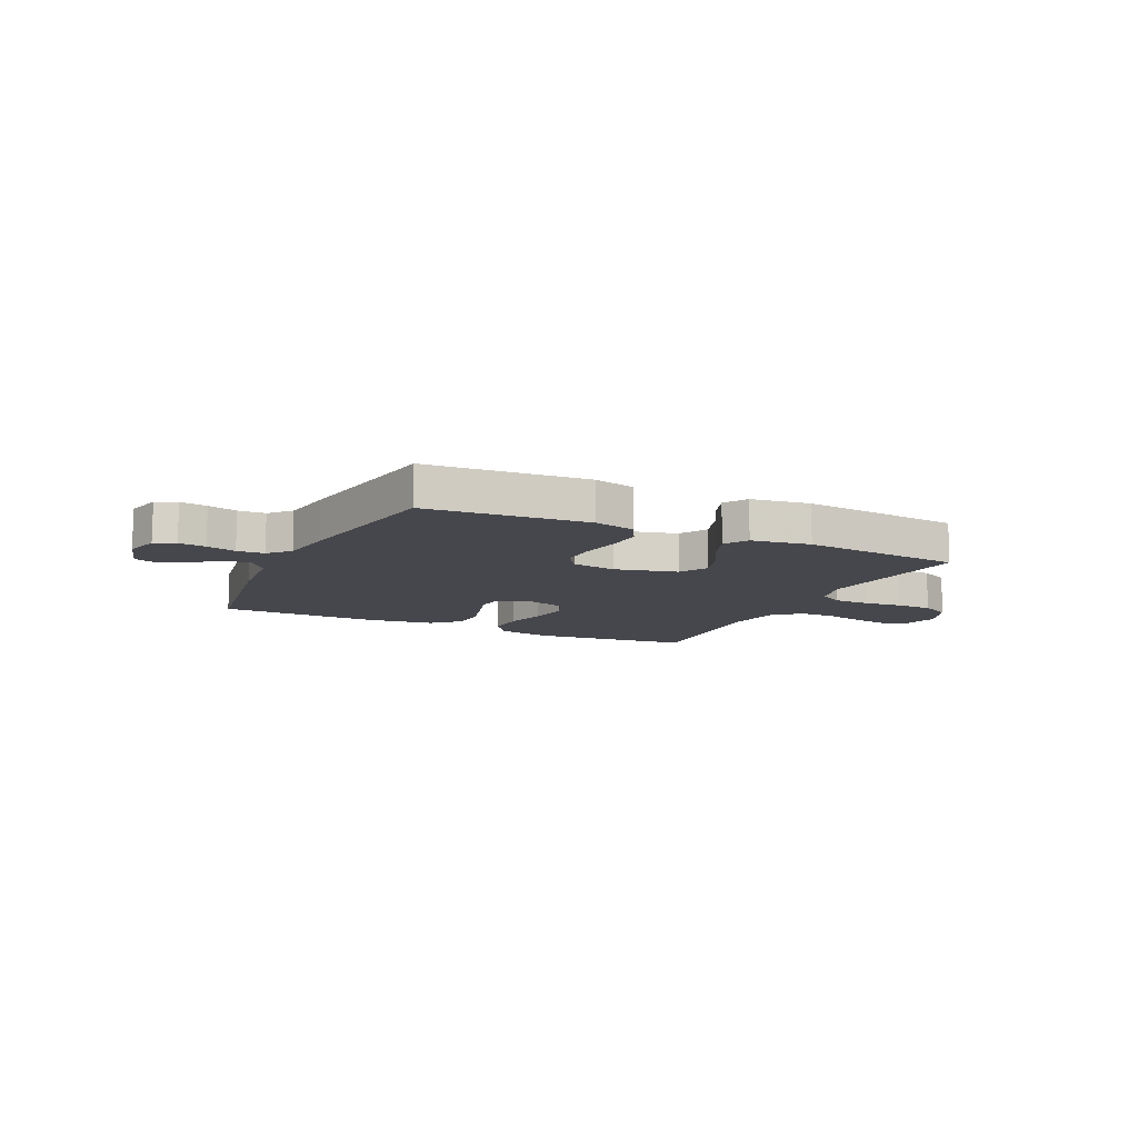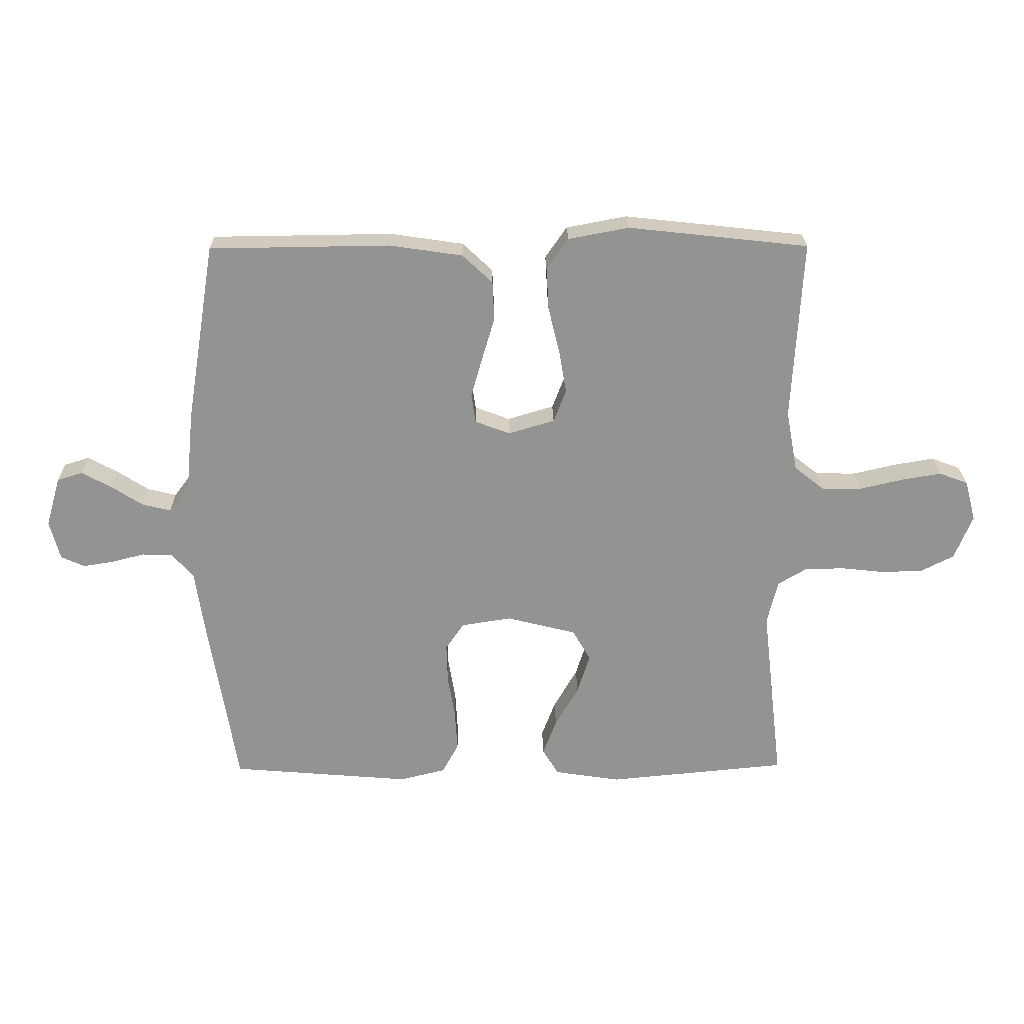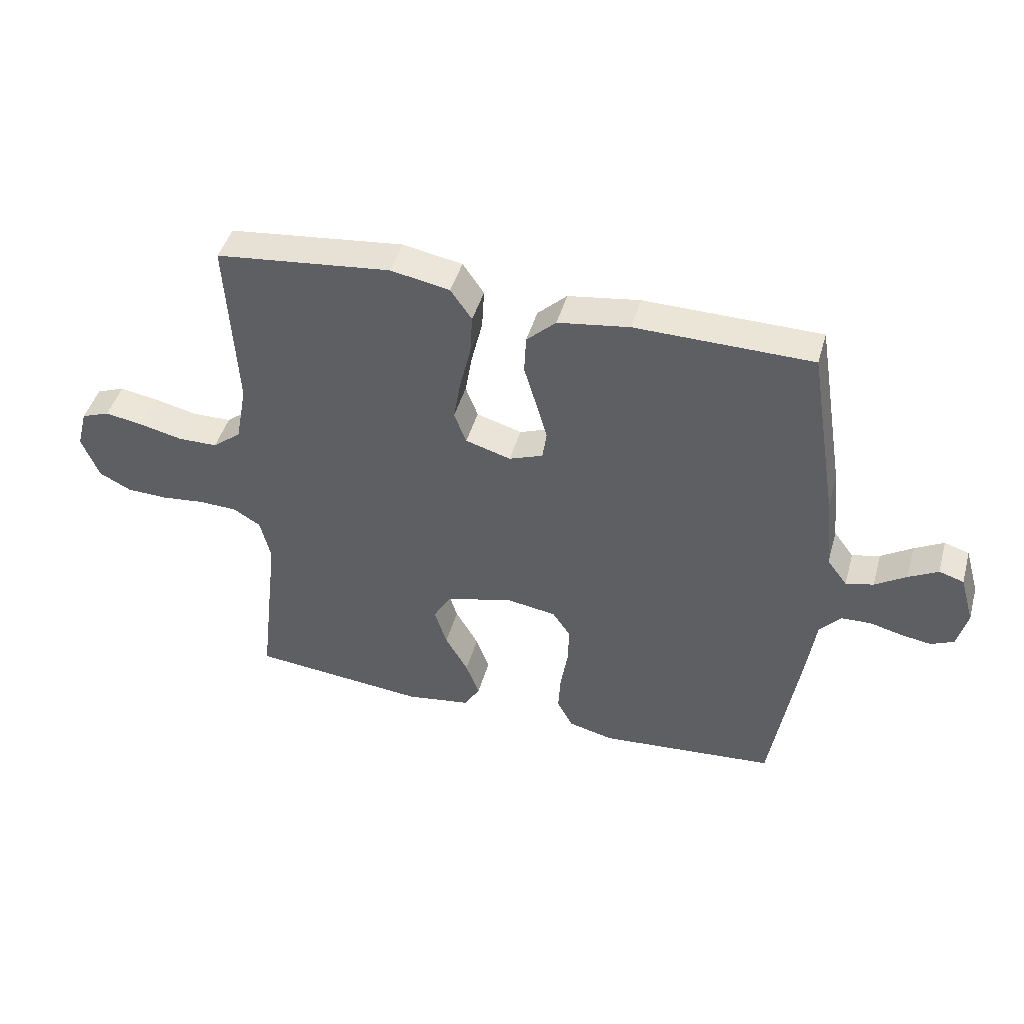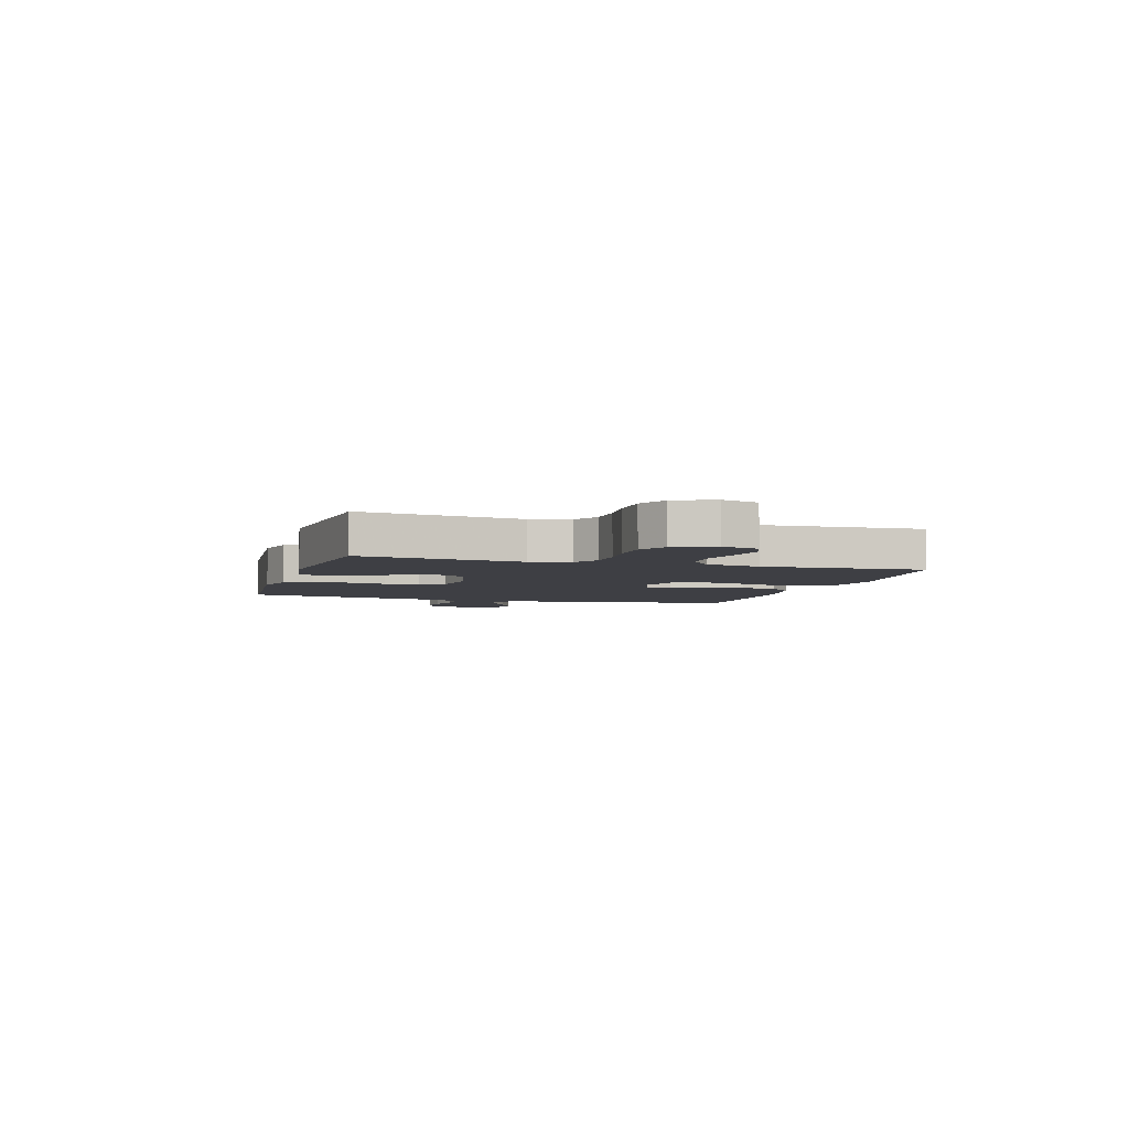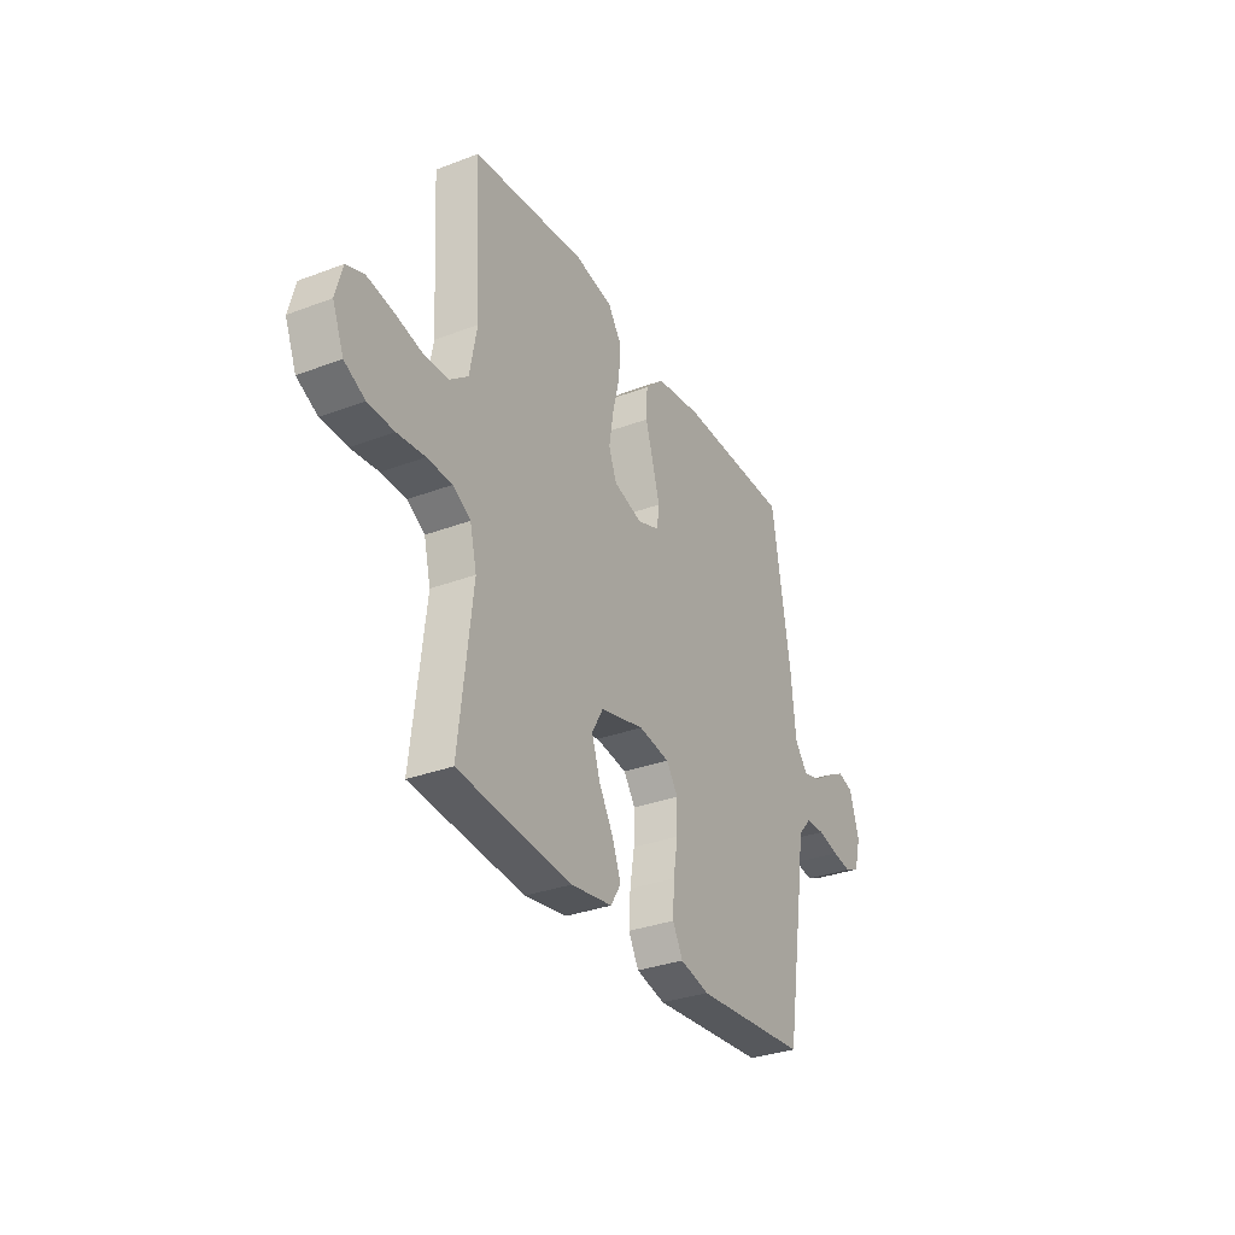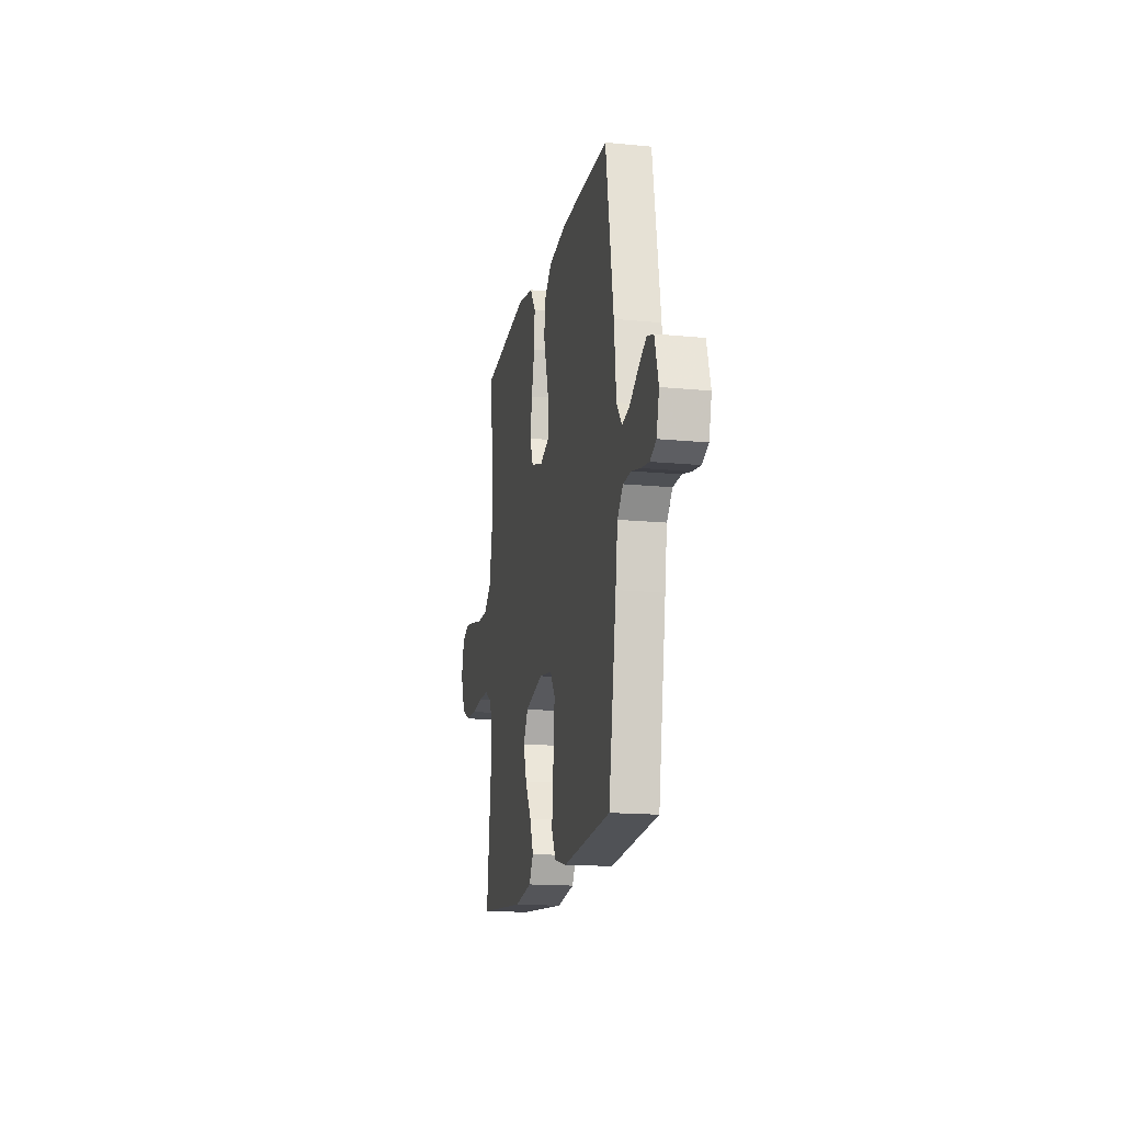
<metadata>
{"format":"obj","ext":"obj","renderer":"f3d","projection":"perspective","resolution":1024,"background":"white","views":[{"elev":-11.0,"azim":154.4,"up":"+Y"},{"elev":23.5,"azim":179.2,"up":"+Z"},{"elev":44.9,"azim":15.6,"up":"+Z"},{"elev":-4.5,"azim":-106.7,"up":"+Y"},{"elev":-32.3,"azim":-62.2,"up":"+Z"},{"elev":-16.3,"azim":78.7,"up":"+Z"}]}
</metadata>
<code>
v -0.5 0.07 0.5
v -0.2 0.07 0.533
v -0.099 0.07 0.514
v -0.063 0.07 0.462
v -0.067 0.07 0.392
v -0.086 0.07 0.314
v -0.098 0.07 0.243
v -0.077 0.07 0.189
v 0 0.07 0.166
v 0.058 0.07 0.188
v 0.065 0.07 0.237
v 0.046 0.07 0.303
v 0.025 0.07 0.374
v 0.028 0.07 0.439
v 0.078 0.07 0.486
v 0.2 0.07 0.504
v 0.5 0.07 0.5
v 0.549 0.07 0.2
v 0.562 0.07 0.069
v 0.596 0.07 0.024
v 0.643 0.07 0.035
v 0.696 0.07 0.069
v 0.746 0.07 0.096
v 0.788 0.07 0.083
v 0.812 0.07 0
v 0.795 0.07 -0.065
v 0.756 0.07 -0.083
v 0.705 0.07 -0.075
v 0.65 0.07 -0.061
v 0.599 0.07 -0.063
v 0.563 0.07 -0.103
v 0.549 0.07 -0.2
v 0.5 0.07 -0.5
v 0.2 0.07 -0.525
v 0.123 0.07 -0.506
v 0.096 0.07 -0.456
v 0.1 0.07 -0.388
v 0.112 0.07 -0.316
v 0.114 0.07 -0.25
v 0.083 0.07 -0.205
v 0 0.07 -0.192
v -0.116 0.07 -0.221
v -0.146 0.07 -0.273
v -0.125 0.07 -0.339
v -0.086 0.07 -0.407
v -0.063 0.07 -0.468
v -0.09 0.07 -0.512
v -0.2 0.07 -0.529
v -0.5 0.07 -0.5
v -0.465 0.07 -0.2
v -0.483 0.07 -0.126
v -0.53 0.07 -0.098
v -0.596 0.07 -0.096
v -0.669 0.07 -0.104
v -0.738 0.07 -0.102
v -0.793 0.07 -0.074
v -0.823 0.07 0
v -0.805 0.07 0.068
v -0.757 0.07 0.086
v -0.691 0.07 0.075
v -0.618 0.07 0.058
v -0.551 0.07 0.059
v -0.502 0.07 0.098
v -0.483 0.07 0.2
v -0.5 0 0.5
v -0.2 0 0.533
v -0.099 0 0.514
v -0.063 0 0.462
v -0.067 0 0.392
v -0.086 0 0.314
v -0.098 0 0.243
v -0.077 0 0.189
v 0 0 0.166
v 0.058 0 0.188
v 0.065 0 0.237
v 0.046 0 0.303
v 0.025 0 0.374
v 0.028 0 0.439
v 0.078 0 0.486
v 0.2 0 0.504
v 0.5 0 0.5
v 0.549 0 0.2
v 0.562 0 0.069
v 0.596 0 0.024
v 0.643 0 0.035
v 0.696 0 0.069
v 0.746 0 0.096
v 0.788 0 0.083
v 0.812 0 0
v 0.795 0 -0.065
v 0.756 0 -0.083
v 0.705 0 -0.075
v 0.65 0 -0.061
v 0.599 0 -0.063
v 0.563 0 -0.103
v 0.549 0 -0.2
v 0.5 0 -0.5
v 0.2 0 -0.525
v 0.123 0 -0.506
v 0.096 0 -0.456
v 0.1 0 -0.388
v 0.112 0 -0.316
v 0.114 0 -0.25
v 0.083 0 -0.205
v 0 0 -0.192
v -0.116 0 -0.221
v -0.146 0 -0.273
v -0.125 0 -0.339
v -0.086 0 -0.407
v -0.063 0 -0.468
v -0.09 0 -0.512
v -0.2 0 -0.529
v -0.5 0 -0.5
v -0.465 0 -0.2
v -0.483 0 -0.126
v -0.53 0 -0.098
v -0.596 0 -0.096
v -0.669 0 -0.104
v -0.738 0 -0.102
v -0.793 0 -0.074
v -0.823 0 0
v -0.805 0 0.068
v -0.757 0 0.086
v -0.691 0 0.075
v -0.618 0 0.058
v -0.551 0 0.059
v -0.502 0 0.098
v -0.483 0 0.2
f 59 60 61
f 58 59 61
f 57 58 61
f 56 57 61
f 55 56 61
f 54 55 61
f 53 54 61
f 52 53 61 62
f 51 52 62 63
f 48 49 50
f 47 48 50
f 46 47 50
f 45 46 50
f 44 45 50
f 51 63 64
f 50 51 64
f 44 50 64
f 43 44 64
f 36 37 38
f 35 36 38
f 34 35 38
f 33 34 38
f 32 33 38
f 31 32 38
f 30 31 38 39
f 27 28 29
f 26 27 29
f 25 26 29
f 24 25 29
f 23 24 29
f 22 23 29
f 21 22 29
f 20 21 29 30
f 30 39 40
f 20 30 40
f 19 20 40
f 17 18 19
f 16 17 19
f 15 16 19
f 14 15 19
f 13 14 19
f 12 13 19
f 4 5 6
f 3 4 6
f 2 3 6
f 1 2 6
f 64 1 6
f 64 6 7
f 64 7 8
f 43 64 8
f 42 43 8
f 41 42 8 9
f 40 41 9 10
f 19 40 10 11
f 11 12 19
f 125 124 123
f 125 123 122
f 125 122 121
f 125 121 120
f 125 120 119
f 125 119 118
f 125 118 117
f 126 125 117 116
f 127 126 116 115
f 114 113 112
f 114 112 111
f 114 111 110
f 114 110 109
f 114 109 108
f 128 127 115
f 128 115 114
f 128 114 108
f 128 108 107
f 102 101 100
f 102 100 99
f 102 99 98
f 102 98 97
f 102 97 96
f 102 96 95
f 103 102 95 94
f 93 92 91
f 93 91 90
f 93 90 89
f 93 89 88
f 93 88 87
f 93 87 86
f 93 86 85
f 94 93 85 84
f 104 103 94
f 104 94 84
f 104 84 83
f 83 82 81
f 83 81 80
f 83 80 79
f 83 79 78
f 83 78 77
f 83 77 76
f 70 69 68
f 70 68 67
f 70 67 66
f 70 66 65
f 70 65 128
f 71 70 128
f 72 71 128
f 72 128 107
f 72 107 106
f 73 72 106 105
f 74 73 105 104
f 75 74 104 83
f 83 76 75
f 1 65 66 2
f 2 66 67 3
f 3 67 68 4
f 4 68 69 5
f 5 69 70 6
f 6 70 71 7
f 7 71 72 8
f 8 72 73 9
f 9 73 74 10
f 10 74 75 11
f 11 75 76 12
f 12 76 77 13
f 13 77 78 14
f 14 78 79 15
f 15 79 80 16
f 16 80 81 17
f 17 81 82 18
f 18 82 83 19
f 19 83 84 20
f 20 84 85 21
f 21 85 86 22
f 22 86 87 23
f 23 87 88 24
f 24 88 89 25
f 25 89 90 26
f 26 90 91 27
f 27 91 92 28
f 28 92 93 29
f 29 93 94 30
f 30 94 95 31
f 31 95 96 32
f 32 96 97 33
f 33 97 98 34
f 34 98 99 35
f 35 99 100 36
f 36 100 101 37
f 37 101 102 38
f 38 102 103 39
f 39 103 104 40
f 40 104 105 41
f 41 105 106 42
f 42 106 107 43
f 43 107 108 44
f 44 108 109 45
f 45 109 110 46
f 46 110 111 47
f 47 111 112 48
f 48 112 113 49
f 49 113 114 50
f 50 114 115 51
f 51 115 116 52
f 52 116 117 53
f 53 117 118 54
f 54 118 119 55
f 55 119 120 56
f 56 120 121 57
f 57 121 122 58
f 58 122 123 59
f 59 123 124 60
f 60 124 125 61
f 61 125 126 62
f 62 126 127 63
f 63 127 128 64
f 64 128 65 1

</code>
